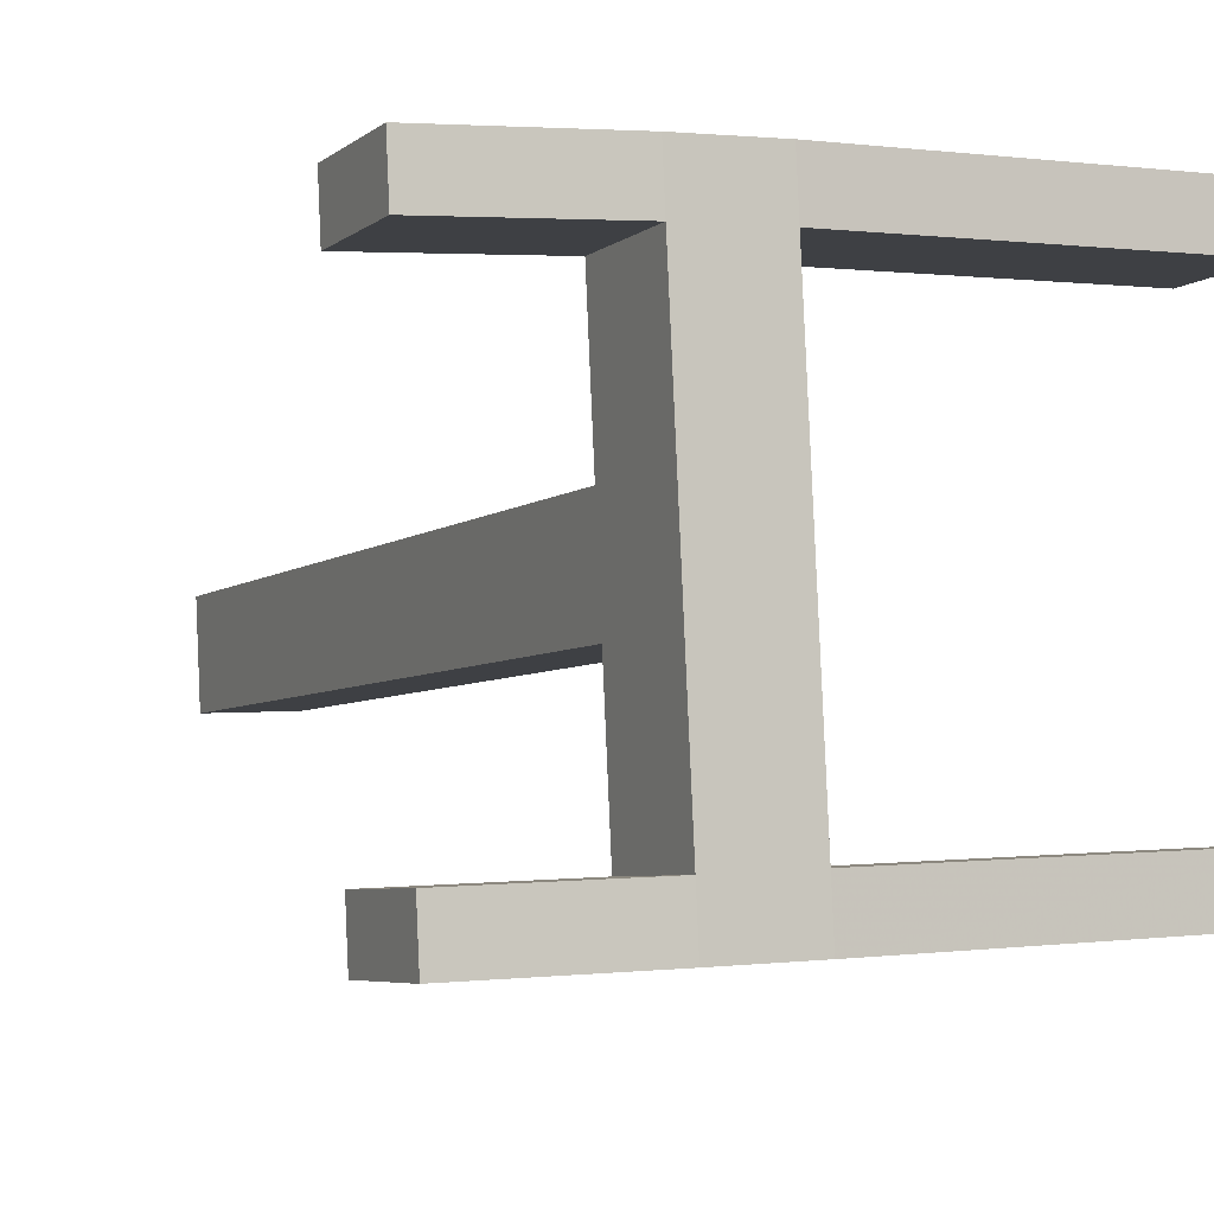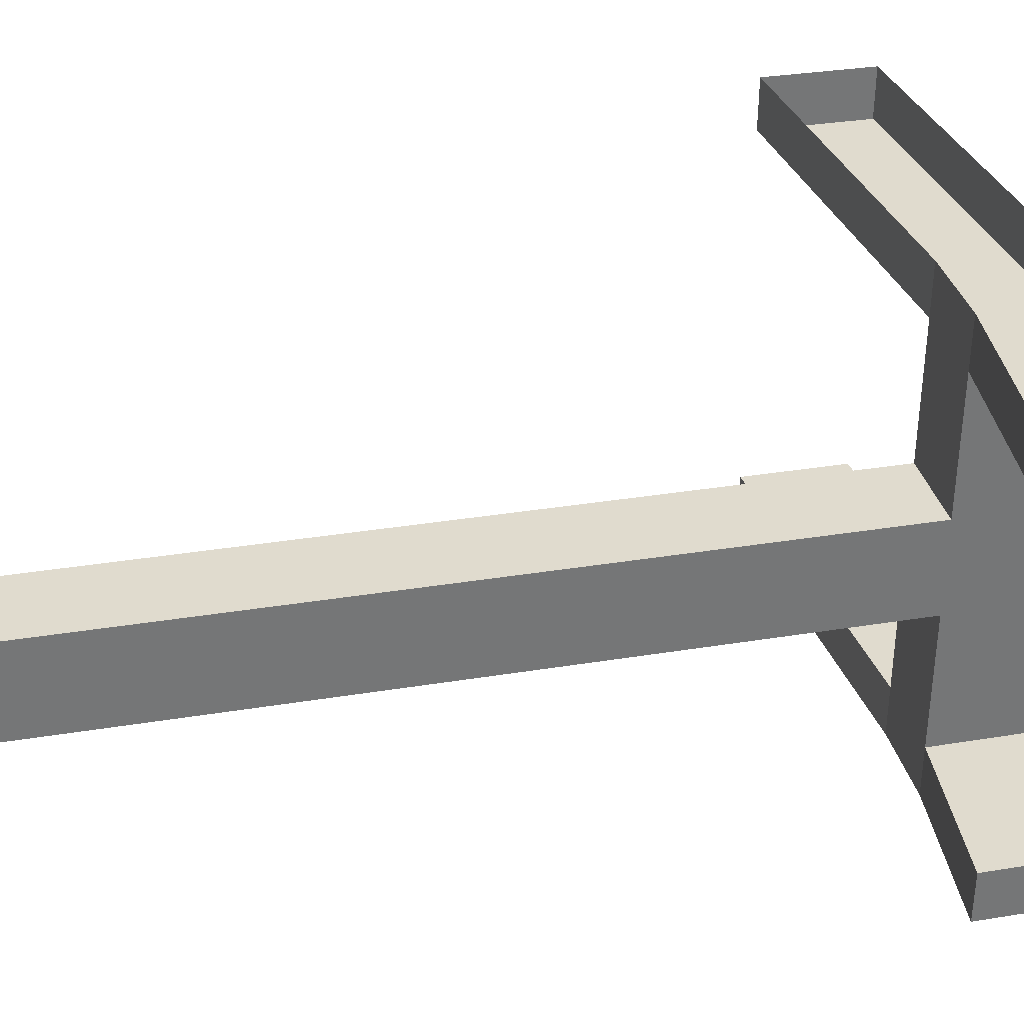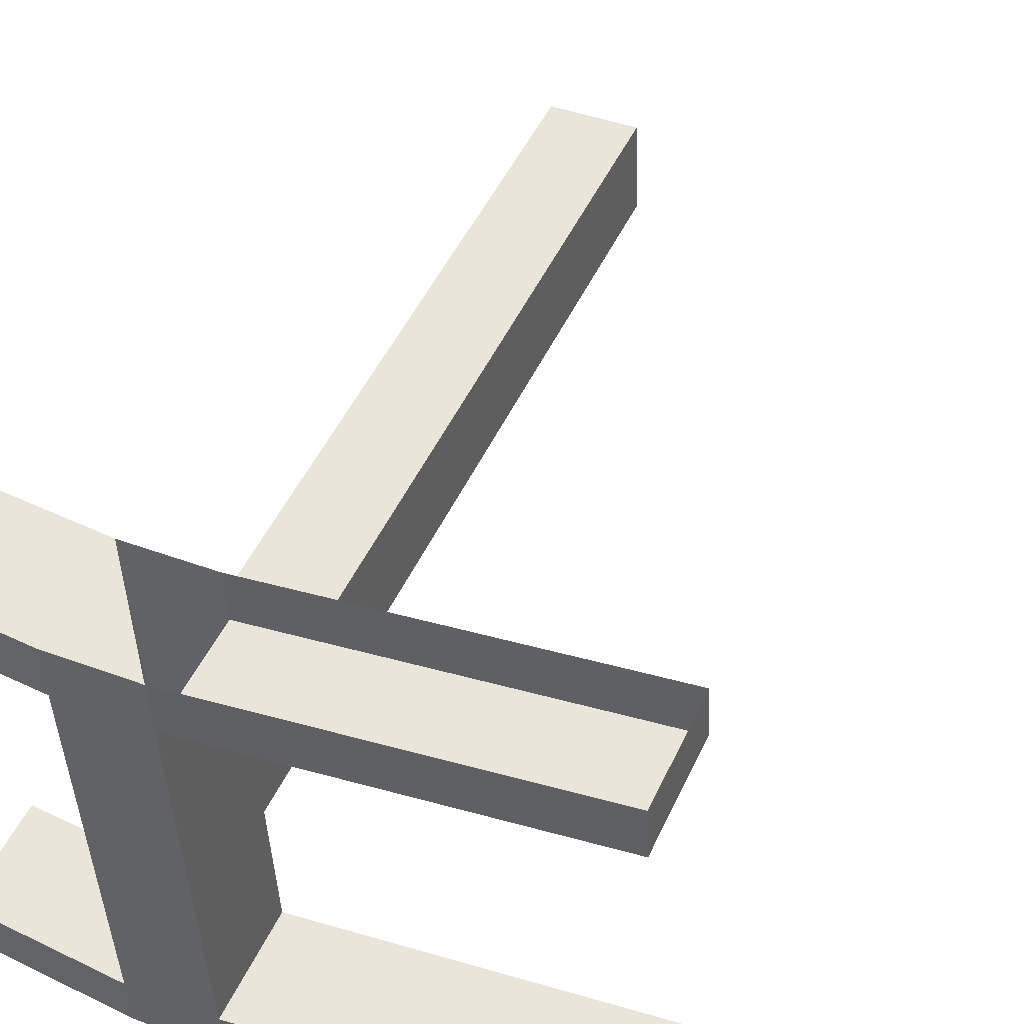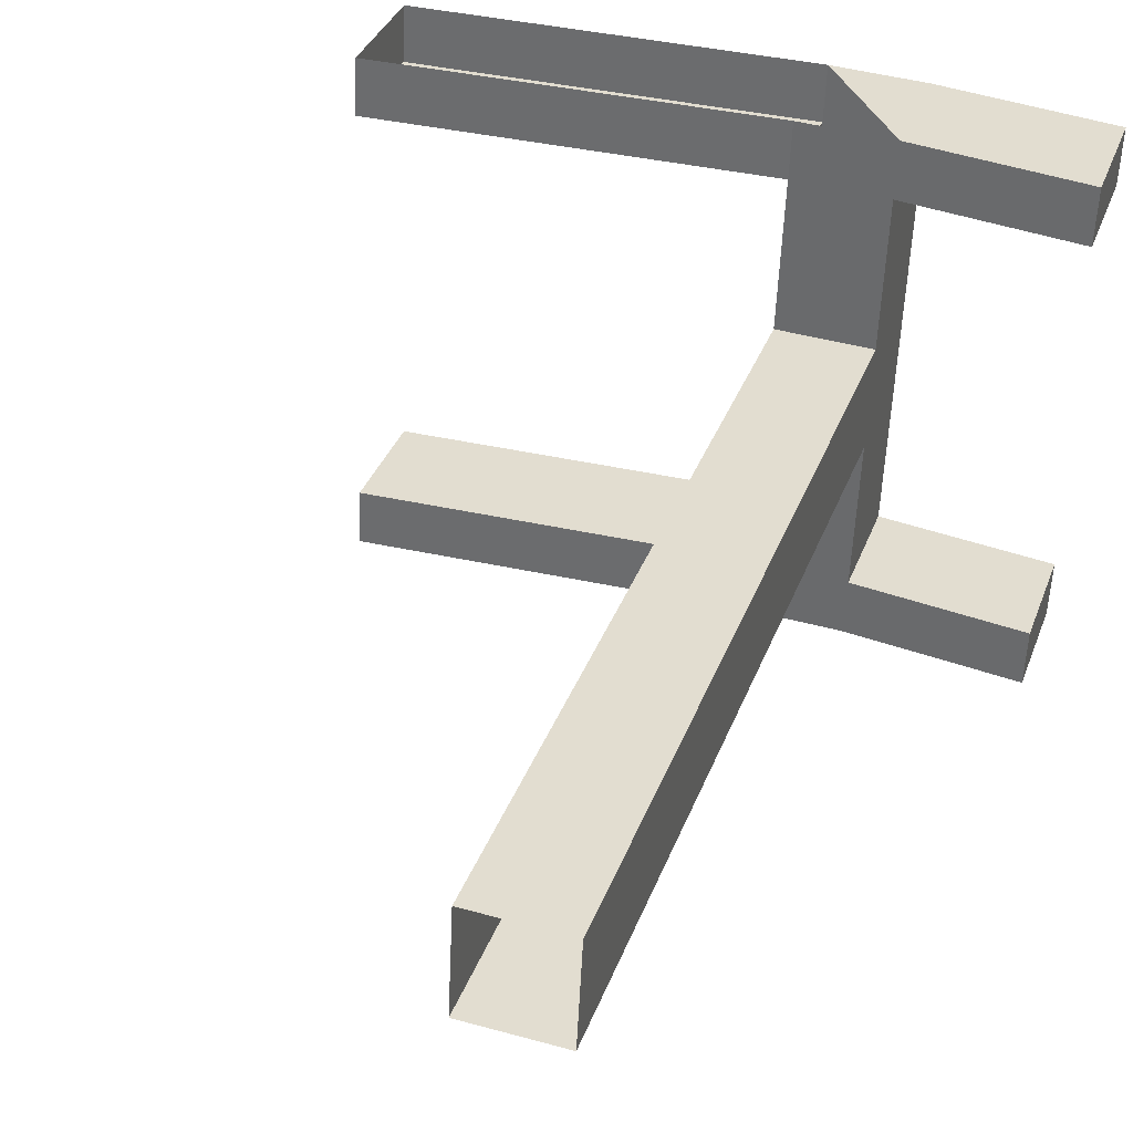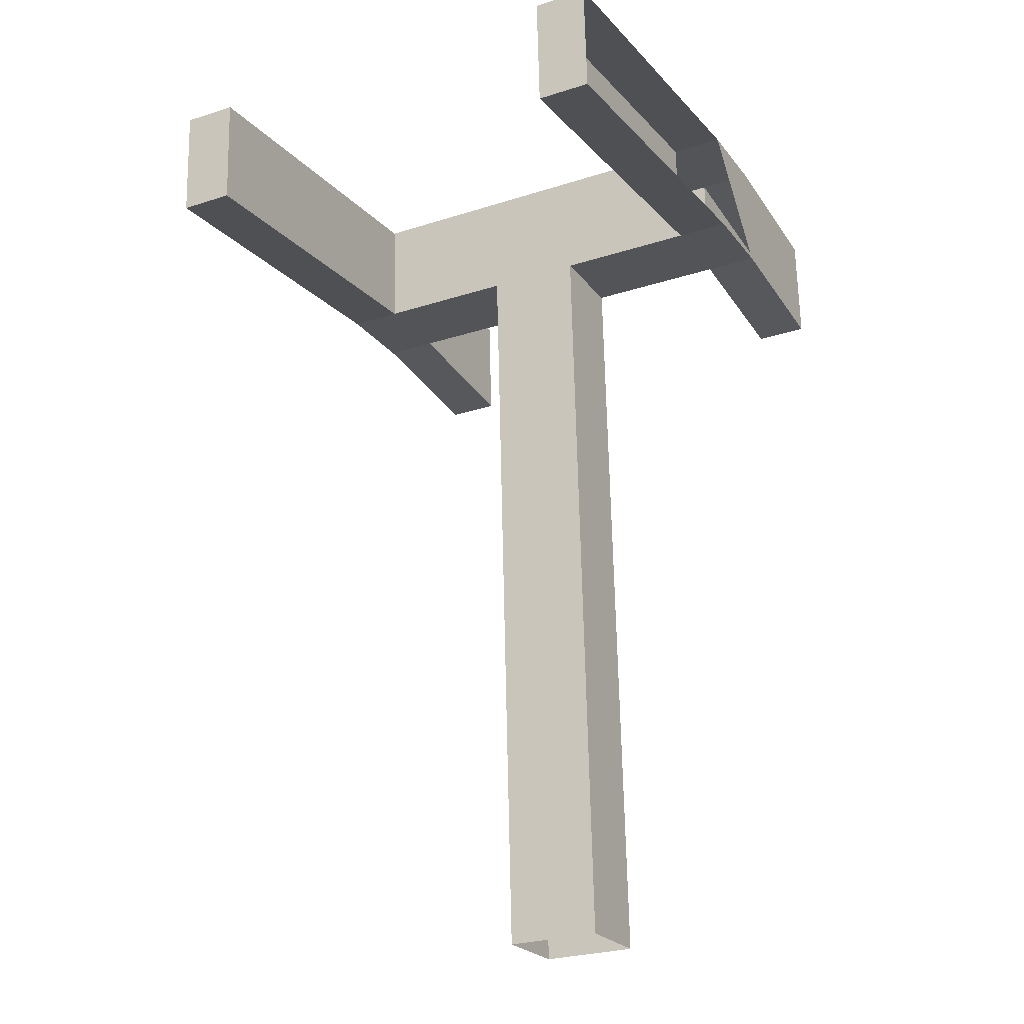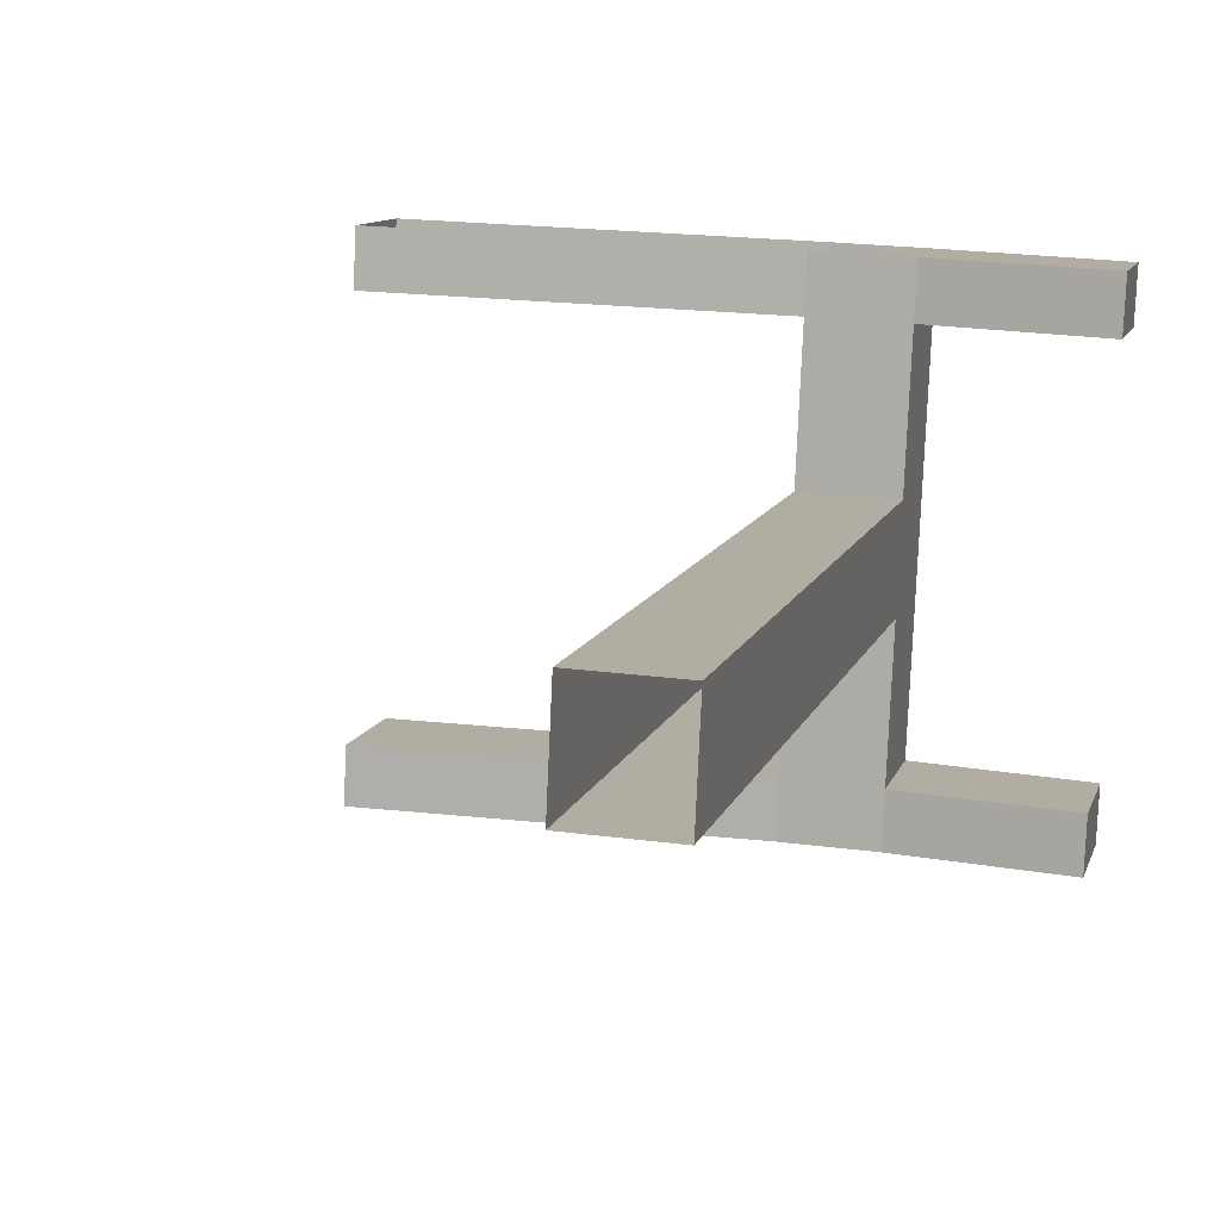
<metadata>
{"format":"obj","ext":"obj","renderer":"f3d","projection":"perspective","resolution":1024,"background":"white","views":[{"elev":-5.1,"azim":157.9,"up":"+Z"},{"elev":30.9,"azim":79.5,"up":"+Z"},{"elev":48.6,"azim":-153.2,"up":"+Z"},{"elev":33.7,"azim":21.1,"up":"+Z"},{"elev":-26.0,"azim":-60.2,"up":"+Y"},{"elev":9.5,"azim":16.1,"up":"+Z"}]}
</metadata>
<code>
v -205 97.66 -10.82
v -206 97.61 -10.78
v -205.4 106.3 -10.8
v -206.4 106.3 -10.76
v -205.4 106.3 -9.739
v -206.4 106.3 -9.693
v -205 97.66 -9.759
v -205.9 97.61 -9.713
v -206 97.61 -10.78
v -205.9 97.61 -9.713
v -206.4 106.3 -10.76
v -206.4 106.3 -9.693
v -205 97.66 -9.759
v -205 97.66 -10.82
v -205.4 106.3 -9.739
v -205.4 106.3 -10.8
v -205.5 107.6 -10.8
v -205.5 106.3 -12.35
v -205.6 107.6 -12.35
v -205.5 107.6 -9.736
v -205.3 106.3 -8.19
v -205.4 107.6 -8.187
v -206.5 107.5 -12.3
v -206.5 106.3 -12.3
v -206.5 107.5 -10.75
v -206.4 107.5 -9.69
v -206.4 106.3 -9.693
v -206.4 107.5 -8.142
v -206.3 106.3 -8.145
v -210.3 105.7 -7.375
v -210.3 105.7 -7.956
v -206.3 106.3 -7.563
v -206.3 106.3 -8.145
v -205.3 106.3 -7.608
v -205.3 106.3 -8.19
v -203.5 106.2 -7.694
v -203.5 106.2 -8.276
v -206.4 106.3 -9.693
v -205.4 106.3 -9.739
v -210.4 105.8 -12.12
v -210.5 107 -12.12
v -210.5 105.8 -12.7
v -210.5 107 -12.7
v -203.8 107.5 -12.43
v -203.7 106.2 -12.44
v -203.8 107.5 -13.01
v -203.7 106.2 -13.02
v -203.5 106.2 -8.276
v -203.6 107.5 -8.273
v -203.5 106.2 -7.694
v -203.5 107.5 -7.691
v -210.4 107 -7.953
v -210.3 105.7 -7.956
v -210.3 107 -7.372
v -210.3 105.7 -7.375
v -206.5 107.5 -12.3
v -210.5 107 -12.12
v -206.5 106.3 -12.3
v -210.4 105.8 -12.12
v -206.5 107.5 -12.3
v -206.6 107.5 -12.88
v -210.5 107 -12.12
v -210.5 107 -12.7
v -205.6 107.6 -12.35
v -205.5 106.3 -12.35
v -203.8 107.5 -12.43
v -203.7 106.2 -12.44
v -205.4 106.3 -10.8
v -206.4 106.3 -10.76
v -205.5 106.3 -12.35
v -206.5 106.3 -12.3
v -206.5 106.3 -12.89
v -210.4 105.8 -12.12
v -210.5 105.8 -12.7
v -205.5 106.3 -12.93
v -203.7 106.2 -12.44
v -203.7 106.2 -13.02
v -205.6 107.6 -12.93
v -205.6 107.6 -12.35
v -203.8 107.5 -13.01
v -203.8 107.5 -12.43
v -205.4 107.6 -8.187
v -203.6 107.5 -8.273
v -205.3 106.3 -8.19
v -203.5 106.2 -8.276
v -205.4 107.6 -8.187
v -205.4 107.6 -7.606
v -203.6 107.5 -8.273
v -203.5 107.5 -7.691
v -206.4 107.5 -8.142
v -206.3 106.3 -8.145
v -210.4 107 -7.953
v -210.3 105.7 -7.956
v -206.3 107.5 -7.56
v -206.4 107.5 -8.142
v -210.3 107 -7.372
v -210.4 107 -7.953
v -206.3 107.5 -7.56
v -205.4 107.6 -7.606
v -206.4 107.5 -8.142
v -205.4 107.6 -8.187
v -206.4 107.5 -9.69
v -205.5 107.6 -9.736
v -205.5 107.6 -10.8
v -206.5 107.5 -10.75
v -205.6 107.6 -12.35
v -206.5 107.5 -12.3
v -205.6 107.6 -12.93
v -206.6 107.5 -12.88
v -203.7 106.2 -13.02
v -203.8 107.5 -13.01
v -205.5 106.3 -12.93
v -205.6 107.6 -12.93
v -206.5 106.3 -12.89
v -206.6 107.5 -12.88
v -210.5 107 -12.7
v -210.5 105.8 -12.7
v -203.5 106.2 -7.694
v -203.5 107.5 -7.691
v -205.3 106.3 -7.608
v -205.4 107.6 -7.606
v -206.3 107.5 -7.56
v -206.3 106.3 -7.563
v -210.3 107 -7.372
v -210.3 105.7 -7.375
f 1 2 3
f 3 2 4
f 3 4 4
f 4 4 5
f 4 5 5
f 5 5 6
f 5 6 7
f 7 6 8
f 7 8 8
f 8 8 9
f 8 9 9
f 9 9 10
f 9 10 11
f 11 10 12
f 11 12 12
f 12 12 13
f 12 13 13
f 13 13 14
f 13 14 15
f 15 14 16
f 15 16 17
f 17 16 18
f 17 18 19
f 19 18 19
f 19 19 17
f 17 19 17
f 17 17 15
f 15 17 20
f 15 20 21
f 21 20 22
f 21 22 22
f 22 22 23
f 22 23 23
f 23 23 24
f 23 24 25
f 25 24 11
f 25 11 26
f 26 11 27
f 26 27 28
f 28 27 29
f 28 29 29
f 29 29 30
f 29 30 30
f 30 30 31
f 30 31 32
f 32 31 33
f 32 33 34
f 34 33 35
f 34 35 36
f 36 35 37
f 36 37 37
f 37 37 38
f 37 38 38
f 38 38 39
f 38 39 33
f 33 39 35
f 33 35 35
f 35 35 40
f 35 40 40
f 40 40 41
f 40 41 42
f 42 41 43
f 42 43 43
f 43 43 44
f 43 44 44
f 44 44 45
f 44 45 46
f 46 45 47
f 46 47 47
f 47 47 48
f 47 48 48
f 48 48 49
f 48 49 50
f 50 49 51
f 50 51 51
f 51 51 52
f 51 52 52
f 52 52 53
f 52 53 54
f 54 53 55
f 54 55 55
f 55 55 56
f 55 56 56
f 56 56 57
f 56 57 58
f 58 57 59
f 58 59 59
f 59 59 60
f 59 60 60
f 60 60 61
f 60 61 62
f 62 61 63
f 62 63 63
f 63 63 64
f 63 64 64
f 64 64 65
f 64 65 66
f 66 65 67
f 66 67 67
f 67 67 68
f 67 68 68
f 68 68 69
f 68 69 70
f 70 69 71
f 70 71 72
f 72 71 73
f 72 73 74
f 74 73 74
f 74 74 72
f 72 74 72
f 72 72 70
f 70 72 75
f 70 75 76
f 76 75 77
f 76 77 77
f 77 77 78
f 77 78 78
f 78 78 79
f 78 79 80
f 80 79 81
f 80 81 81
f 81 81 82
f 81 82 82
f 82 82 83
f 82 83 84
f 84 83 85
f 84 85 85
f 85 85 86
f 85 86 86
f 86 86 87
f 86 87 88
f 88 87 89
f 88 89 89
f 89 89 90
f 89 90 90
f 90 90 91
f 90 91 92
f 92 91 93
f 92 93 93
f 93 93 94
f 93 94 94
f 94 94 95
f 94 95 96
f 96 95 97
f 96 97 97
f 97 97 98
f 97 98 98
f 98 98 99
f 98 99 100
f 100 99 101
f 100 101 102
f 102 101 103
f 102 103 102
f 102 103 104
f 102 104 105
f 105 104 106
f 105 106 107
f 107 106 108
f 107 108 109
f 109 108 109
f 109 109 110
f 110 109 110
f 110 110 111
f 111 110 112
f 111 112 113
f 113 112 114
f 113 114 115
f 115 114 114
f 115 114 116
f 116 114 117
f 116 117 117
f 117 117 118
f 117 118 118
f 118 118 119
f 118 119 120
f 120 119 121
f 120 121 120
f 120 121 122

</code>
